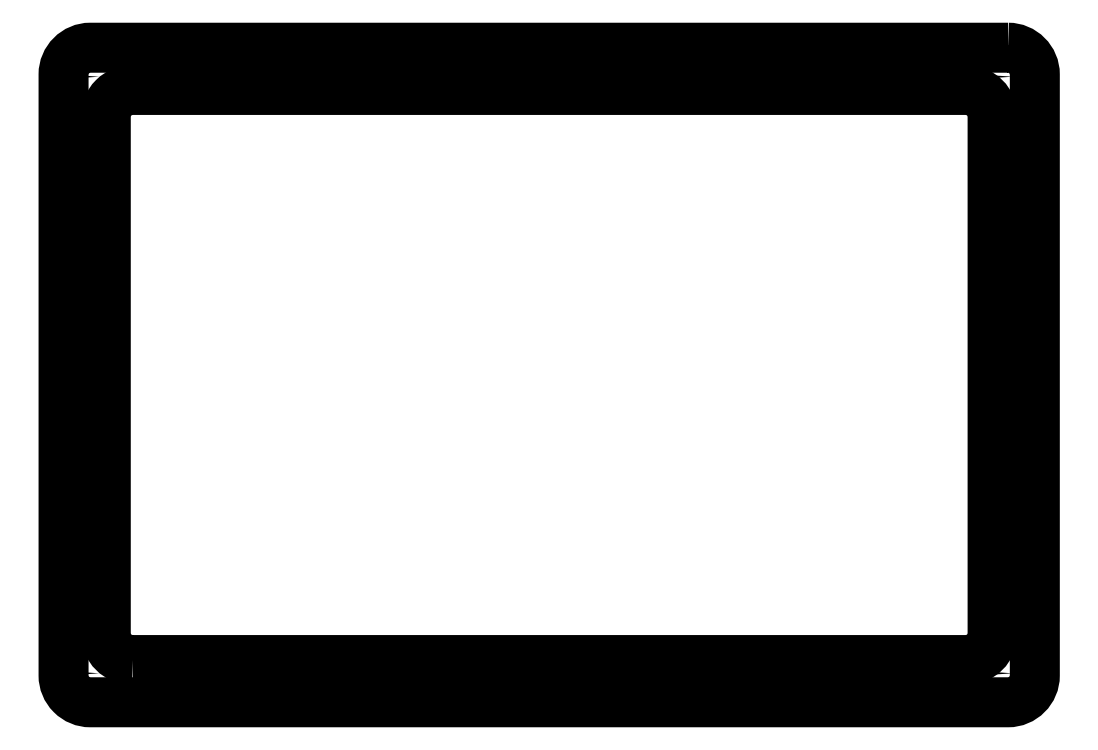
<metadata>
{"format":"dxf","ext":"dxf","renderer":"ezdxf+matplotlib","layout":"modelspace","background":"white","min_lineweight":24,"dpi":150}
</metadata>
<code>
0
SECTION
2
ENTITIES
0
CIRCLE
8
0
10
416.3
20
-16.28
30
0
40
3.175
210
0
220
0
230
1
0
CIRCLE
8
0
10
-16.28
20
-16.28
30
0
40
3.175
210
0
220
0
230
1
0
CIRCLE
8
0
10
416.3
20
266.3
30
0
40
3.175
210
0
220
0
230
1
0
CIRCLE
8
0
10
-16.28
20
266.3
30
0
40
3.175
210
0
220
0
230
1
0
LWPOLYLINE
8
0
90
8
70
1
43
0
10
417.3
20
280
42
-0.4142
10
430
20
267.3
10
430
20
-17.3
42
-0.4142
10
417.3
20
-30
10
-17.3
20
-30
42
-0.4142
10
-30
20
-17.3
10
-30
20
267.3
42
-0.4142
10
-17.3
20
280
0
LWPOLYLINE
8
0
90
8
70
1
43
0
10
2.697
20
-10
10
397.3
20
-10
42
0.4142
10
410
20
2.697
10
410
20
247.3
42
0.4142
10
397.3
20
260
10
2.697
20
260
42
0.4142
10
-10
20
247.3
10
-10
20
2.697
42
0.4142
0
ENDSEC
0
EOF

</code>
